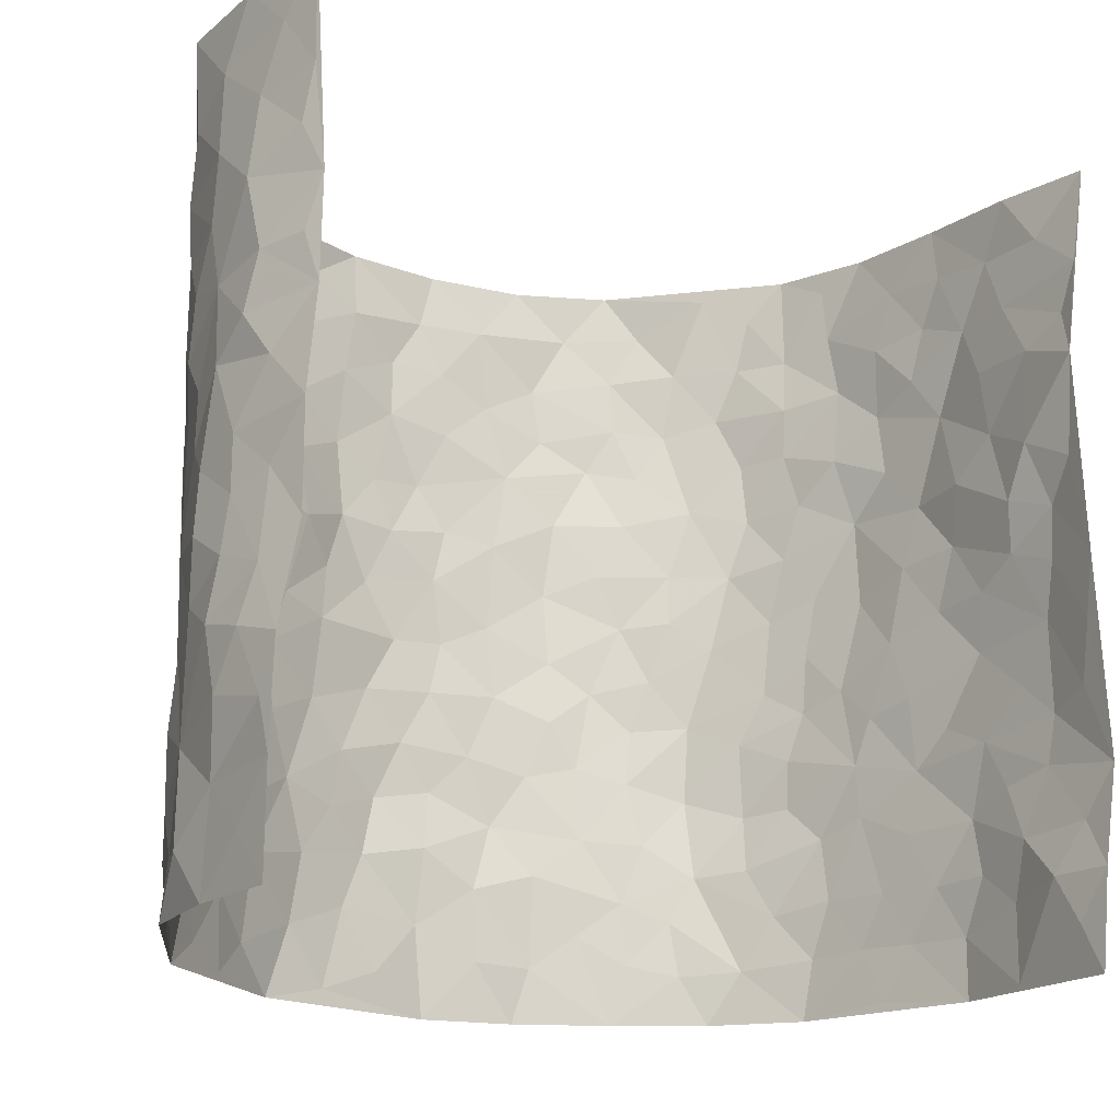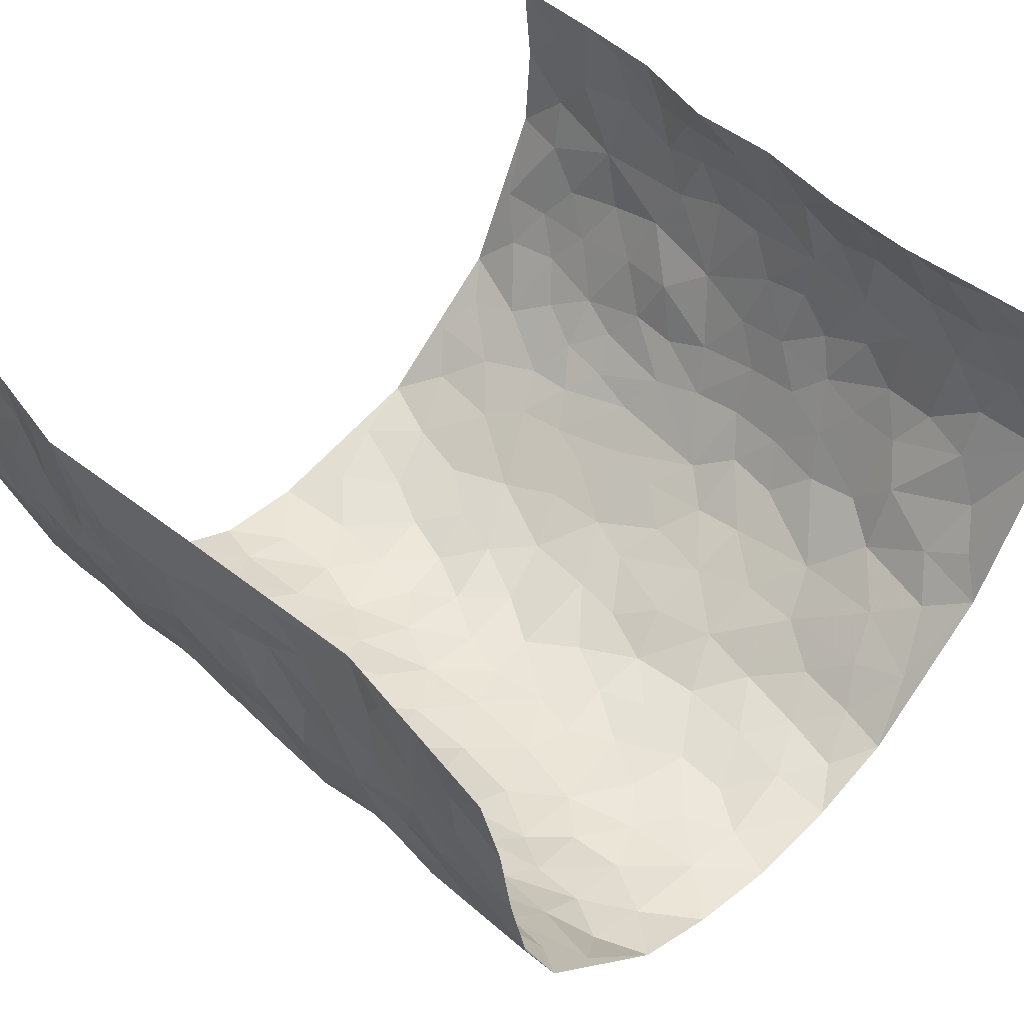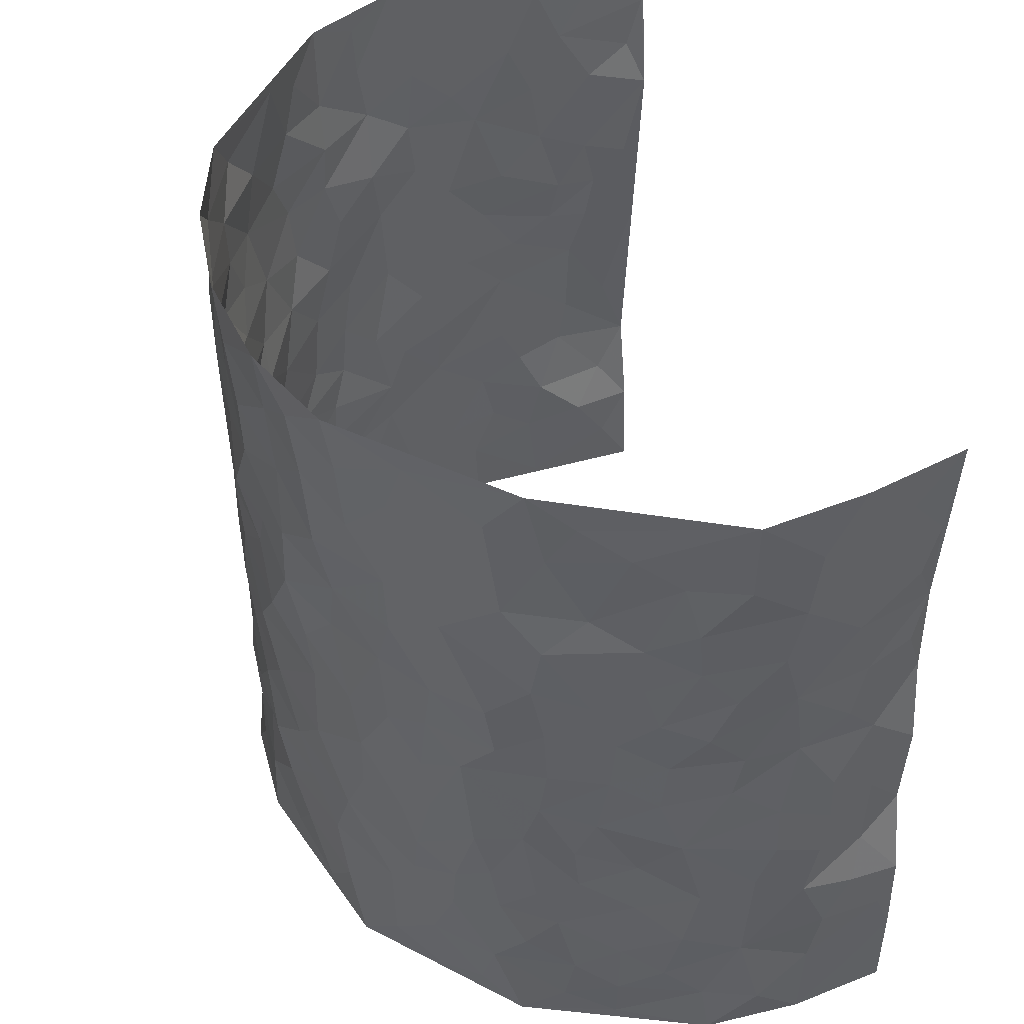
<metadata>
{"format":"obj","ext":"obj","renderer":"f3d","projection":"perspective","resolution":1024,"background":"white","views":[{"elev":-17.6,"azim":-29.9,"up":"+Y"},{"elev":48.5,"azim":135.1,"up":"+Z"},{"elev":48.1,"azim":-107.9,"up":"+Y"}]}
</metadata>
<code>
v -0.5183 0.007342 0.4284
v -0.4897 1.003 0.424
v 0.4971 0.001599 0.4321
v 0.5366 0.9921 0.4348
v -0.5301 0.397 0.2455
v -0.4902 0.502 0.4282
v -0.5249 0.3617 0.3071
v 0.002676 7.583e-05 -0.2683
v -0.5134 0.2552 0.4276
v -0.5098 0.3412 0.3699
v -0.5236 0.005348 0.1834
v -0.5177 0.1314 0.4285
v -0.5071 0.2963 0.162
v -0.5307 0.00682 0.3069
v -0.5306 0.2924 0.2898
v -0.4207 0.004272 -0.04046
v -0.5195 0.1932 0.4072
v -0.2714 0.1675 -0.1718
v -0.5233 0.3264 0.2262
v -0.5269 0.1246 0.3117
v -0.524 0.06932 0.373
v -0.5355 0.06869 0.2439
v -0.4999 0.1299 0.1247
v -0.513 0.07814 0.1752
v -0.5327 0.211 0.3233
v -0.5258 0.2747 0.3594
v -0.5234 0.1803 0.2179
v -0.5078 0.2132 0.1422
v -0.5187 0.492 0.3145
v -0.4881 0.3768 0.4243
v -0.5253 0.9989 0.179
v -0.4432 0.2248 -0.001231
v 0.2525 0.1563 -0.1994
v -0.4741 0.7531 0.4224
v -0.3346 0.3939 -0.1328
v -0.5185 0.755 0.2317
v -0.5203 0.8338 0.2482
v -0.4616 0.4445 0.03804
v -0.4692 0.6075 0.05494
v -0.4104 0.9996 -0.03858
v -0.4854 0.6902 0.4024
v -0.4886 0.5645 0.1138
v -0.3543 0.7553 -0.1197
v -0.4295 0.2819 -0.02585
v -0.3974 0.227 -0.06368
v -0.4215 0.1645 -0.03627
v -0.3988 0.6377 -0.08107
v -0.3361 0.561 -0.1351
v 0.1673 0.4728 -0.2411
v -0.304 0.2217 -0.1484
v -0.1966 0.611 -0.2091
v -0.3428 0.6303 -0.1297
v -0.2829 0.05844 -0.1718
v -0.4799 0.7121 0.08061
v -0.3545 0.1953 -0.1127
v -0.5164 0.6204 0.3222
v -0.03451 0.3478 -0.2657
v 0.06054 0.3392 -0.2629
v 0.2866 0.4503 -0.1827
v -0.09247 0.5512 -0.2589
v -0.1586 0.5561 -0.2335
v 0.09502 0.6286 -0.2581
v -0.473 0.3488 0.08997
v -0.5122 0.5767 0.198
v -0.4898 0.8135 0.397
v -0.4555 0.1317 0.01935
v -0.3291 0.01354 -0.1234
v -0.5254 0.4705 0.2451
v -0.4789 0.1751 0.072
v -0.4726 0.02127 0.07291
v -0.2359 0.002249 -0.2044
v -0.479 0.09092 0.07089
v -0.4462 0.05592 0.009965
v -0.3788 0.0393 -0.08277
v -0.3933 0.1065 -0.07028
v -0.5083 0.6887 0.3408
v -0.4848 0.878 0.4156
v -0.5095 0.5119 0.1871
v 0.00427 0.9986 -0.2714
v -0.5166 0.6777 0.2522
v -0.4529 0.3174 0.02112
v -0.431 0.463 -0.02453
v 0.009813 0.5704 -0.2669
v -0.04653 0.482 -0.2652
v 0.006546 0.4193 -0.2667
v -0.1197 0.1273 -0.2454
v -0.4558 0.6719 0.02662
v -0.5026 0.5648 0.364
v -0.513 0.6929 0.1808
v -0.3919 0.2984 -0.07407
v -0.4789 0.2701 0.08704
v -0.4269 0.6902 -0.03536
v -0.165 0.4849 -0.2284
v -0.2493 0.4358 -0.1946
v -0.489 0.651 0.09813
v -0.008597 0.1163 -0.2669
v -0.3742 0.512 -0.1041
v -0.3137 0.2889 -0.1465
v -0.2274 0.5032 -0.2005
v -0.1741 0.3818 -0.2328
v -0.4769 0.6273 0.4237
v -0.5078 0.6246 0.1535
v -0.5196 0.5826 0.2628
v -0.3288 0.111 -0.1325
v -0.4375 0.535 -0.01738
v -0.4997 0.4087 0.1342
v -0.1251 0.3236 -0.2478
v -0.142 0.2493 -0.2379
v -0.435 0.6132 -0.02104
v 0.1122 0.7275 -0.2583
v -0.0005576 0.2144 -0.261
v -0.07 0.2725 -0.2668
v 0.008224 0.2878 -0.2686
v -0.3811 0.3648 -0.09122
v -0.1867 0.1841 -0.2217
v -0.4873 0.4902 0.1068
v -0.4518 0.3834 0.01482
v -0.4184 0.3934 -0.04076
v -0.2865 0.5248 -0.1678
v -0.244 0.3505 -0.194
v -0.3251 0.4684 -0.1394
v -0.2149 0.2711 -0.21
v -0.08769 0.4107 -0.2584
v -0.4678 0.5333 0.04982
v -0.08882 0.197 -0.2574
v -0.2041 0.09373 -0.2145
v -0.3561 0.2593 -0.1094
v -0.5035 0.4404 0.3761
v -0.5199 0.4247 0.3168
v 0.09566 0.4219 -0.2575
v 0.2051 0.2369 -0.2192
v 0.08617 0.5153 -0.2613
v 0.02314 0.4868 -0.2696
v 0.1662 0.3923 -0.2337
v 0.503 0.495 0.2452
v 0.2189 0.4327 -0.2212
v 0.2601 0.3125 -0.1981
v 0.1629 0.5662 -0.247
v 0.1267 0.9958 -0.2563
v -0.2711 0.6205 -0.1715
v 0.3791 0.8779 -0.09776
v 0.4193 0.995 -0.04416
v -0.208 0.7805 -0.2237
v -0.05531 0.8637 -0.2668
v -0.2969 0.3492 -0.1594
v -0.4034 0.5672 -0.07061
v -0.06957 0.05182 -0.2503
v -0.1515 0.02177 -0.2285
v 0.1269 0.001849 -0.2624
v 0.01664 0.8592 -0.2642
v -0.01375 0.6983 -0.2726
v 0.3802 0.1952 -0.1019
v 0.3286 0.2884 -0.1654
v 0.4649 0.5244 0.04738
v 0.438 0.5452 -0.0139
v 0.4033 0.1338 -0.07667
v 0.4385 0.2262 -0.01806
v 0.3776 0.36 -0.1088
v 0.02612 0.6397 -0.2682
v -0.05555 0.6268 -0.2592
v -0.1427 0.7293 -0.2462
v -0.08316 0.6924 -0.2577
v -0.05683 0.7901 -0.265
v -0.1322 0.6326 -0.2469
v 0.02431 0.7735 -0.265
v 0.2404 0.996 -0.2128
v -0.01492 0.9266 -0.2682
v -0.2553 0.8462 -0.195
v -0.1926 0.8798 -0.2288
v -0.2929 0.7812 -0.1654
v -0.2353 0.9985 -0.2103
v -0.2155 0.6964 -0.2074
v -0.2945 0.7009 -0.1625
v -0.1348 0.8291 -0.2437
v -0.1197 0.9982 -0.2554
v 0.2182 0.744 -0.2277
v 0.175 0.6655 -0.2404
v 0.3094 0.5939 -0.1656
v 0.2544 0.5222 -0.2027
v 0.2566 0.6644 -0.1959
v 0.386 0.7423 -0.1026
v 0.3336 0.6822 -0.1491
v 0.2754 0.7316 -0.1892
v 0.07181 0.9275 -0.2595
v 0.08277 0.8217 -0.2633
v 0.1489 0.8555 -0.2533
v 0.2459 0.871 -0.2103
v 0.3075 0.7916 -0.1723
v 0.2261 0.5942 -0.2121
v -0.5084 0.8704 0.329
v -0.5054 0.8183 0.1313
v -0.5159 0.7771 0.3185
v -0.5151 1.002 0.3028
v -0.5008 0.9439 0.3672
v -0.5214 0.9238 0.2579
v -0.5191 0.8871 0.1812
v -0.4722 0.9307 0.06056
v -0.4922 0.8875 0.1148
v -0.5033 0.7473 0.1373
v -0.4454 0.8158 0.02399
v -0.4789 0.7831 0.07654
v -0.4209 0.9019 -0.01849
v -0.3451 0.879 -0.11
v -0.4383 0.9613 0.01018
v -0.4034 0.8179 -0.06314
v -0.382 0.9377 -0.07549
v -0.3101 0.9735 -0.1422
v -0.4329 0.763 -0.02532
v -0.2913 0.9017 -0.1575
v -0.2458 0.9304 -0.2008
v 0.1595 0.7828 -0.2493
v 0.2497 0.8022 -0.2077
v 0.1897 0.9307 -0.2381
v 0.3614 0.8101 -0.1243
v 0.3148 0.8783 -0.1569
v 0.3412 0.9796 -0.12
v 0.2804 0.9355 -0.1916
v 0.3873 0.9453 -0.08101
v 0.3524 0.4922 -0.1305
v 0.3058 0.5279 -0.1621
v 0.4131 0.6022 -0.04745
v 0.3893 0.6625 -0.09504
v 0.3693 0.5866 -0.1127
v 0.334 0.1886 -0.1534
v 0.4158 0.3331 -0.05301
v 0.405 0.5207 -0.07116
v 0.3302 0.3872 -0.1576
v -0.1194 0.9145 -0.2481
v -0.1787 0.9576 -0.2364
v 0.3051 0.1317 -0.1694
v 0.4641 0.01339 0.06835
v 0.2 0.3326 -0.2245
v 0.2667 0.3839 -0.2001
v 0.4588 0.2465 0.04016
v 0.4938 0.9953 0.1905
v 0.5328 0.2482 0.4299
v 0.4153 0.8097 -0.04034
v 0.4926 0.4857 0.172
v 0.4161 0.7446 -0.04503
v 0.5153 0.4985 0.4323
v 0.4868 0.293 0.1219
v 0.4302 0.4664 -0.02763
v 0.5088 0.3093 0.2292
v 0.4494 0.4137 0.02076
v 0.4258 0.0001366 -0.04883
v 0.09321 0.2512 -0.262
v 0.4319 0.07566 -0.03458
v 0.1365 0.3181 -0.2463
v 0.3834 0.2651 -0.1113
v 0.5248 0.2636 0.3251
v 0.4709 0.4604 0.09814
v 0.4575 0.08125 0.03472
v 0.3997 0.4242 -0.08061
v 0.4598 0.3699 0.06549
v 0.2774 0.2317 -0.1877
v 0.4148 0.2701 -0.05688
v 0.2563 0.07751 -0.1983
v 0.3452 0.000615 -0.145
v 0.2397 0.001265 -0.2107
v 0.1985 0.1139 -0.2243
v 0.07047 0.1685 -0.2609
v 0.1445 0.1888 -0.2397
v 0.4677 0.1466 0.06801
v 0.5081 0.4217 0.2292
v 0.5092 0.2199 0.1987
v 0.4804 0.07967 0.1047
v 0.4765 0.3828 0.1252
v 0.4979 0.3382 0.1701
v 0.5286 0.3248 0.3368
v 0.4975 0.5655 0.1992
v 0.492 0.1446 0.1445
v 0.5073 0.149 0.2152
v 0.5198 0.3665 0.2916
v 0.5256 0.3477 0.3941
v 0.5241 0.438 0.3387
v 0.4526 0.3114 0.0408
v 0.5081 0.1054 0.2731
v 0.3138 0.06172 -0.1614
v 0.3749 0.06673 -0.1109
v 0.074 0.0763 -0.2624
v 0.1452 0.0715 -0.25
v 0.4998 0.7458 0.435
v 0.503 0.07826 0.1834
v 0.4803 0.2149 0.1091
v 0.5205 0.423 0.4135
v 0.5184 0.5081 0.3602
v 0.5149 0.249 0.2595
v 0.4402 0.1472 -0.007746
v 0.5 0.001094 0.1864
v 0.4282 0.3925 -0.03425
v 0.5005 0.06363 0.3928
v 0.5105 0.125 0.4324
v 0.509 0.1799 0.2922
v 0.5006 0.1249 0.3517
v 0.4993 0.008892 0.2821
v 0.5203 0.1862 0.3893
v 0.4782 0.5544 0.1215
v 0.4884 0.6306 0.1464
v 0.4648 0.6344 0.04112
v 0.4969 0.6877 0.2818
v 0.4735 0.7694 0.08721
v 0.5087 0.6221 0.4122
v 0.4882 0.6387 0.2232
v 0.4966 0.5919 0.3107
v 0.4961 0.7408 0.1881
v 0.5062 0.5288 0.3001
v 0.5144 0.5724 0.3701
v 0.4955 0.6557 0.3483
v 0.476 0.6906 0.09617
v 0.445 0.7218 0.02772
v 0.4248 0.6728 -0.02491
v 0.5037 0.8481 0.3101
v 0.4901 0.8679 0.1681
v 0.4961 0.7731 0.2682
v 0.5009 0.7744 0.3541
v 0.4993 0.841 0.2367
v 0.5182 0.869 0.432
v 0.4816 0.7993 0.1508
v 0.5112 0.8064 0.4106
v 0.4949 0.9283 0.1982
v 0.5102 0.9944 0.3137
v 0.4688 0.9947 0.06819
v 0.5077 0.922 0.2774
v 0.517 0.9231 0.364
v 0.477 0.9315 0.119
v 0.4495 0.8985 0.01617
v 0.4204 0.8787 -0.04283
v 0.4457 0.9663 0.01111
v 0.4563 0.8194 0.02776
v 0.469 0.8581 0.09431
f 29 6 128
f 12 21 20
f 26 10 9
f 55 45 46
f 27 19 15
f 26 9 17
f 101 6 88
f 12 1 21
f 7 15 19
f 125 86 96
f 84 123 85
f 129 29 128
f 25 27 15
f 12 20 17
f 73 75 66
f 22 14 11
f 26 17 25
f 9 12 17
f 25 15 26
f 5 129 7
f 52 146 48
f 55 18 50
f 7 19 5
f 20 27 25
f 124 82 105
f 41 76 34
f 20 14 22
f 14 20 21
f 14 21 1
f 24 22 11
f 24 27 22
f 72 66 69
f 69 32 91
f 70 24 11
f 24 23 27
f 17 20 25
f 27 20 22
f 10 15 7
f 10 26 15
f 23 28 27
f 27 13 19
f 28 23 69
f 13 27 28
f 119 121 94
f 10 7 129
f 6 30 128
f 9 10 30
f 36 192 80
f 80 102 89
f 118 81 44
f 64 103 78
f 115 126 86
f 45 32 46
f 91 63 13
f 129 68 29
f 95 87 54
f 95 54 199
f 202 40 204
f 82 97 105
f 29 88 6
f 18 55 104
f 148 126 71
f 38 82 124
f 50 18 122
f 117 82 38
f 5 19 106
f 82 117 118
f 80 64 102
f 127 45 55
f 194 77 190
f 98 35 114
f 39 124 105
f 127 50 98
f 106 19 13
f 66 75 46
f 39 95 42
f 63 117 38
f 95 89 102
f 101 56 76
f 51 140 99
f 18 53 126
f 62 83 132
f 45 127 90
f 112 113 57
f 103 29 68
f 130 85 58
f 109 39 105
f 35 94 121
f 113 246 58
f 151 165 163
f 120 100 94
f 114 127 98
f 192 190 65
f 95 39 87
f 36 191 37
f 67 104 74
f 56 101 88
f 13 63 106
f 192 34 76
f 268 241 243
f 108 115 125
f 93 84 60
f 133 84 85
f 156 288 157
f 101 76 41
f 80 103 64
f 105 97 146
f 99 61 51
f 92 109 47
f 125 96 111
f 158 227 153
f 75 104 55
f 69 66 32
f 81 91 32
f 106 78 68
f 42 64 78
f 77 34 65
f 24 70 72
f 75 73 16
f 16 71 67
f 2 34 77
f 13 28 91
f 103 56 88
f 56 80 76
f 72 69 23
f 11 16 70
f 16 73 70
f 16 67 74
f 115 18 126
f 24 72 23
f 73 72 70
f 16 74 75
f 72 73 66
f 32 45 44
f 84 83 60
f 66 46 32
f 78 106 116
f 117 63 81
f 67 53 104
f 103 68 78
f 69 91 28
f 36 80 89
f 106 38 116
f 106 68 5
f 81 118 117
f 62 132 138
f 32 44 81
f 53 67 71
f 57 58 85
f 123 100 107
f 93 60 61
f 33 230 224
f 8 96 147
f 132 133 130
f 140 48 119
f 93 100 123
f 122 98 50
f 164 60 160
f 53 71 126
f 125 112 108
f 193 194 195
f 75 55 46
f 63 91 81
f 56 103 80
f 196 198 31
f 18 104 53
f 121 48 97
f 38 106 63
f 118 97 82
f 97 35 121
f 51 172 140
f 130 134 49
f 87 39 109
f 288 252 263
f 97 114 35
f 47 43 92
f 57 113 58
f 248 130 58
f 34 101 41
f 114 90 127
f 116 124 42
f 145 94 35
f 118 114 97
f 167 79 175
f 98 145 35
f 85 123 57
f 43 47 52
f 199 36 89
f 42 78 116
f 159 83 62
f 88 29 103
f 74 104 75
f 118 44 90
f 173 140 172
f 42 95 102
f 190 192 37
f 65 190 77
f 89 95 199
f 125 111 112
f 92 87 109
f 18 115 122
f 177 180 176
f 112 57 107
f 109 105 146
f 93 94 100
f 285 286 275
f 96 86 147
f 137 232 131
f 57 123 107
f 87 92 208
f 49 134 136
f 132 130 49
f 161 164 162
f 50 127 55
f 122 108 107
f 122 107 100
f 48 140 52
f 118 90 114
f 99 119 94
f 123 84 93
f 36 37 192
f 48 121 119
f 120 122 100
f 39 42 124
f 38 124 116
f 248 58 246
f 44 45 90
f 98 122 120
f 146 52 47
f 94 93 99
f 168 209 170
f 212 183 188
f 202 197 200
f 42 102 64
f 107 108 112
f 99 93 61
f 8 280 96
f 112 111 113
f 125 115 86
f 115 108 122
f 128 30 10
f 5 68 129
f 10 129 128
f 132 49 138
f 83 84 133
f 130 133 85
f 83 133 132
f 248 134 130
f 156 152 224
f 151 110 165
f 212 186 211
f 153 224 249
f 254 251 244
f 246 261 262
f 225 158 249
f 49 136 179
f 185 184 150
f 214 188 181
f 181 188 182
f 161 163 174
f 143 170 172
f 110 211 185
f 184 79 167
f 174 228 169
f 62 110 159
f 163 150 144
f 210 169 229
f 170 143 168
f 176 211 110
f 98 120 145
f 94 145 120
f 48 146 97
f 109 146 47
f 148 86 126
f 147 86 148
f 71 8 148
f 8 147 148
f 244 276 254
f 232 136 134
f 174 143 161
f 60 83 160
f 163 162 151
f 159 160 83
f 261 281 262
f 259 281 149
f 219 220 59
f 246 113 111
f 33 255 131
f 157 256 152
f 137 255 153
f 230 278 279
f 262 260 33
f 154 155 242
f 131 255 137
f 248 131 232
f 281 280 149
f 259 258 278
f 220 179 59
f 159 151 160
f 162 160 151
f 164 61 60
f 228 174 144
f 144 174 163
f 159 110 151
f 161 172 164
f 186 184 185
f 161 162 163
f 61 164 51
f 160 162 164
f 187 217 213
f 150 163 165
f 205 202 200
f 79 184 139
f 170 43 173
f 174 169 143
f 161 143 172
f 167 144 150
f 176 180 183
f 172 170 173
f 223 226 221
f 185 150 165
f 99 140 119
f 207 206 203
f 172 51 164
f 43 52 173
f 173 52 140
f 167 175 228
f 228 229 169
f 210 168 169
f 177 110 62
f 189 138 179
f 62 138 177
f 136 232 233
f 181 182 222
f 150 184 167
f 178 180 189
f 49 179 138
f 177 138 189
f 180 178 182
f 178 179 220
f 307 308 304
f 222 223 221
f 215 187 188
f 176 183 212
f 187 213 186
f 214 215 188
f 185 211 186
f 237 181 239
f 182 188 183
f 110 185 165
f 216 215 141
f 211 176 212
f 182 183 180
f 176 110 177
f 213 184 186
f 178 189 179
f 177 189 180
f 195 190 37
f 197 198 200
f 195 194 190
f 34 192 65
f 80 192 76
f 37 196 195
f 194 2 77
f 193 2 194
f 196 37 191
f 31 193 195
f 198 196 191
f 31 195 196
f 199 201 191
f 197 204 31
f 198 191 201
f 31 198 197
f 201 199 54
f 36 199 191
f 54 208 201
f 208 43 205
f 208 54 87
f 198 201 200
f 206 205 203
f 43 170 203
f 210 207 209
f 40 202 206
f 31 204 40
f 197 202 204
f 208 205 200
f 43 203 205
f 205 206 202
f 203 209 207
f 171 40 207
f 40 206 207
f 208 200 201
f 43 208 92
f 170 209 203
f 168 143 169
f 207 210 171
f 168 210 209
f 188 187 212
f 212 187 186
f 166 139 213
f 184 213 139
f 237 214 181
f 215 214 141
f 216 141 218
f 213 217 166
f 142 166 216
f 217 216 166
f 187 215 217
f 216 217 215
f 237 141 214
f 142 216 218
f 223 222 182
f 179 136 59
f 223 220 219
f 267 238 251
f 237 327 141
f 223 182 178
f 158 290 253
f 220 223 178
f 59 233 227
f 233 59 136
f 248 246 131
f 153 249 158
f 251 254 267
f 223 219 226
f 111 261 246
f 297 251 238
f 276 256 157
f 167 228 144
f 229 228 175
f 175 171 229
f 229 171 210
f 260 257 33
f 265 271 272
f 266 289 283
f 269 243 250
f 249 224 152
f 266 283 271
f 227 233 137
f 253 227 158
f 325 313 320
f 135 264 275
f 310 329 239
f 270 298 297
f 249 256 225
f 275 273 269
f 311 222 221
f 155 154 299
f 234 276 157
f 310 311 299
f 222 239 181
f 221 226 155
f 266 263 252
f 242 290 244
f 264 273 275
f 273 264 243
f 242 244 154
f 276 290 225
f 288 234 157
f 240 282 302
f 275 286 306
f 225 290 158
f 234 263 284
f 241 254 276
f 233 232 137
f 137 153 227
f 264 135 238
f 244 251 154
f 260 259 257
f 227 253 219
f 33 224 255
f 154 297 299
f 240 302 307
f 297 154 251
f 264 268 243
f 253 226 219
f 271 284 263
f 277 294 293
f 290 242 253
f 241 234 284
f 59 227 219
f 242 155 226
f 252 245 231
f 157 152 156
f 257 230 33
f 152 256 249
f 278 230 257
f 262 33 131
f 224 153 255
f 259 278 257
f 134 248 232
f 230 279 224
f 96 261 111
f 261 96 280
f 280 281 261
f 246 262 131
f 252 247 245
f 268 267 241
f 283 277 272
f 288 247 252
f 275 274 285
f 295 291 294
f 267 268 264
f 263 234 288
f 309 310 299
f 290 276 244
f 283 272 271
f 267 254 241
f 265 243 241
f 236 240 285
f 297 238 270
f 303 305 298
f 241 276 234
f 221 155 299
f 272 277 293
f 250 243 287
f 286 285 240
f 284 271 265
f 271 263 266
f 295 3 291
f 225 256 276
f 241 284 265
f 289 266 231
f 3 292 291
f 321 235 323
f 293 294 296
f 279 278 258
f 245 279 258
f 279 156 224
f 260 281 259
f 280 8 149
f 262 281 260
f 231 266 252
f 267 264 238
f 306 304 270
f 283 289 295
f 243 269 273
f 236 269 250
f 294 292 296
f 274 236 285
f 269 274 275
f 250 287 293
f 245 289 231
f 236 274 269
f 156 279 247
f 242 226 253
f 247 279 245
f 243 265 287
f 288 156 247
f 265 272 293
f 296 292 236
f 293 287 265
f 295 294 277
f 277 283 295
f 236 250 296
f 289 3 295
f 292 294 291
f 293 296 250
f 300 304 308
f 325 320 235
f 329 330 326
f 270 304 303
f 270 303 298
f 309 305 301
f 135 306 270
f 299 297 298
f 298 309 299
f 238 135 270
f 300 314 305
f 303 300 305
f 304 306 307
f 300 303 304
f 282 319 315
f 322 325 235
f 275 306 135
f 307 306 286
f 240 307 286
f 308 307 302
f 302 282 308
f 308 282 315
f 305 309 298
f 310 309 301
f 310 301 329
f 310 239 311
f 222 311 239
f 299 311 221
f 319 312 315
f 312 323 316
f 301 305 318
f 305 314 316
f 300 308 315
f 316 314 312
f 312 314 315
f 315 314 300
f 323 312 324
f 316 313 318
f 282 4 317
f 330 313 325
f 4 321 324
f 235 320 323
f 282 317 319
f 312 319 317
f 326 325 322
f 316 320 313
f 316 318 305
f 142 218 327
f 327 218 141
f 316 323 320
f 324 312 317
f 4 324 317
f 321 323 324
f 318 313 330
f 328 326 322
f 326 327 329
f 329 327 237
f 326 328 327
f 322 142 328
f 327 328 142
f 329 237 239
f 301 318 330
f 326 330 325
f 330 329 301

</code>
